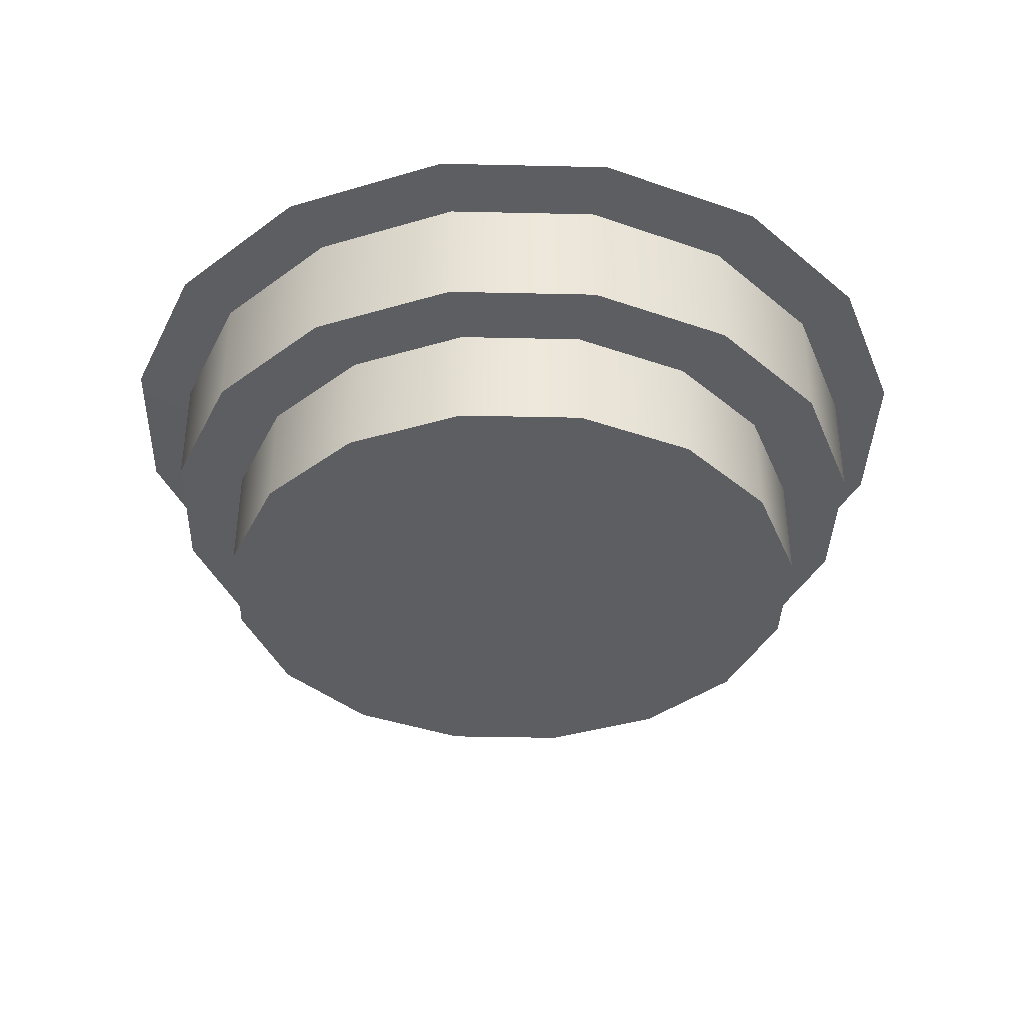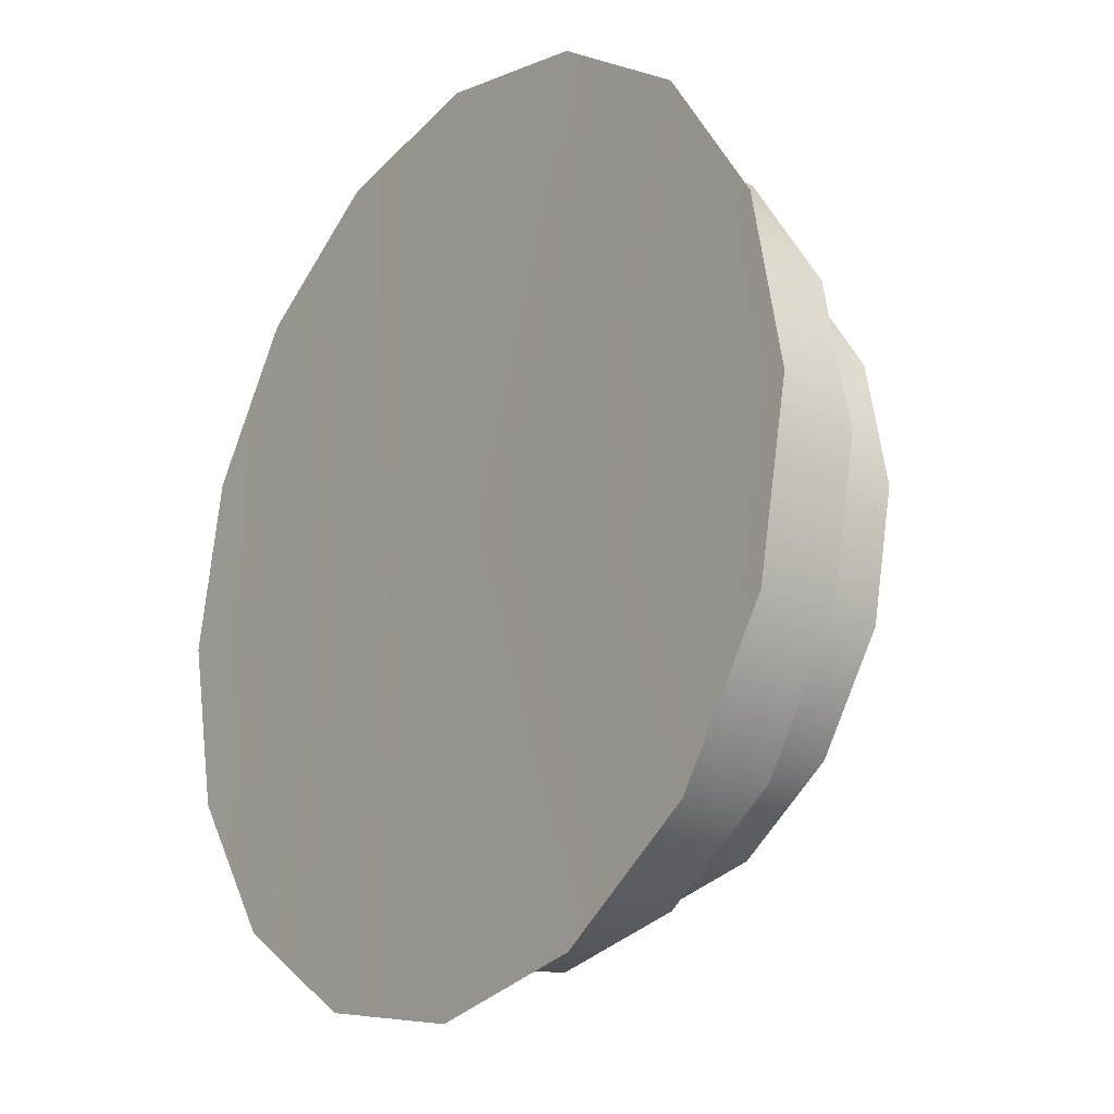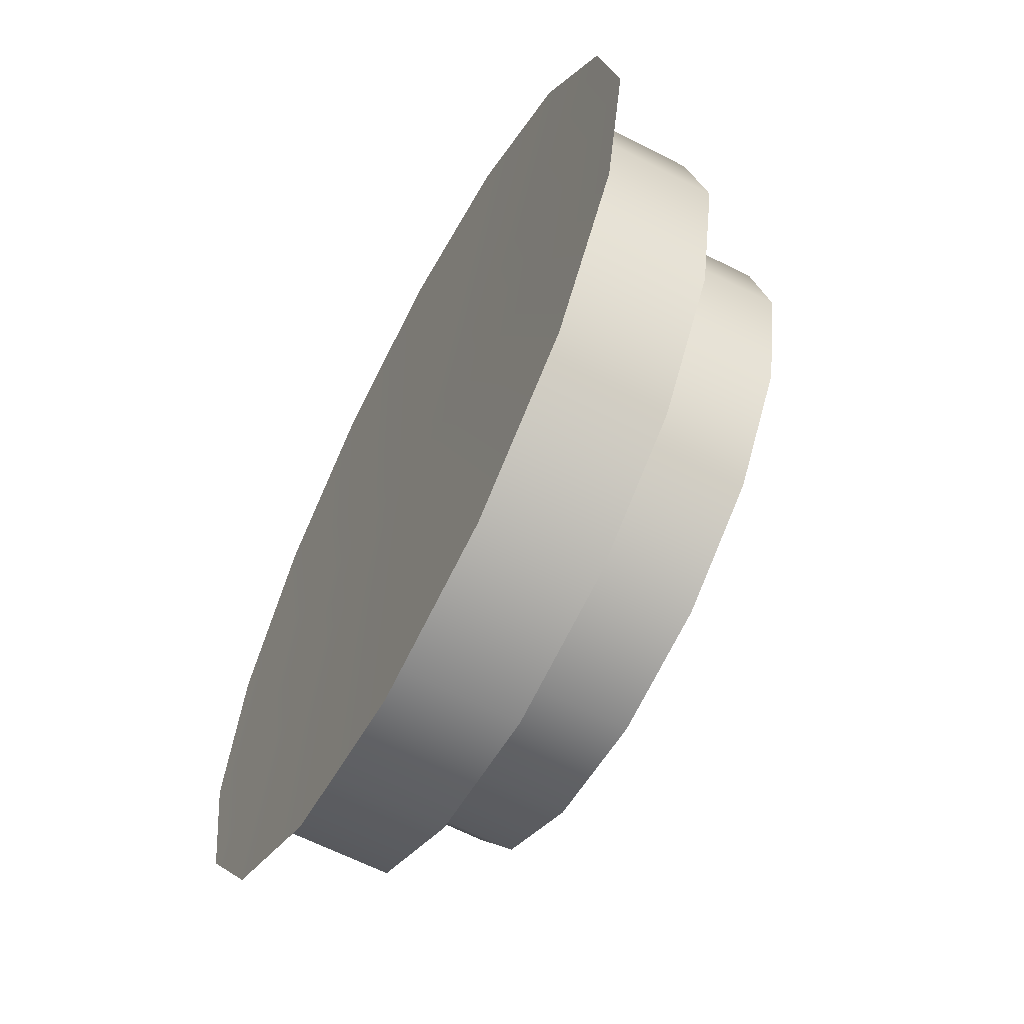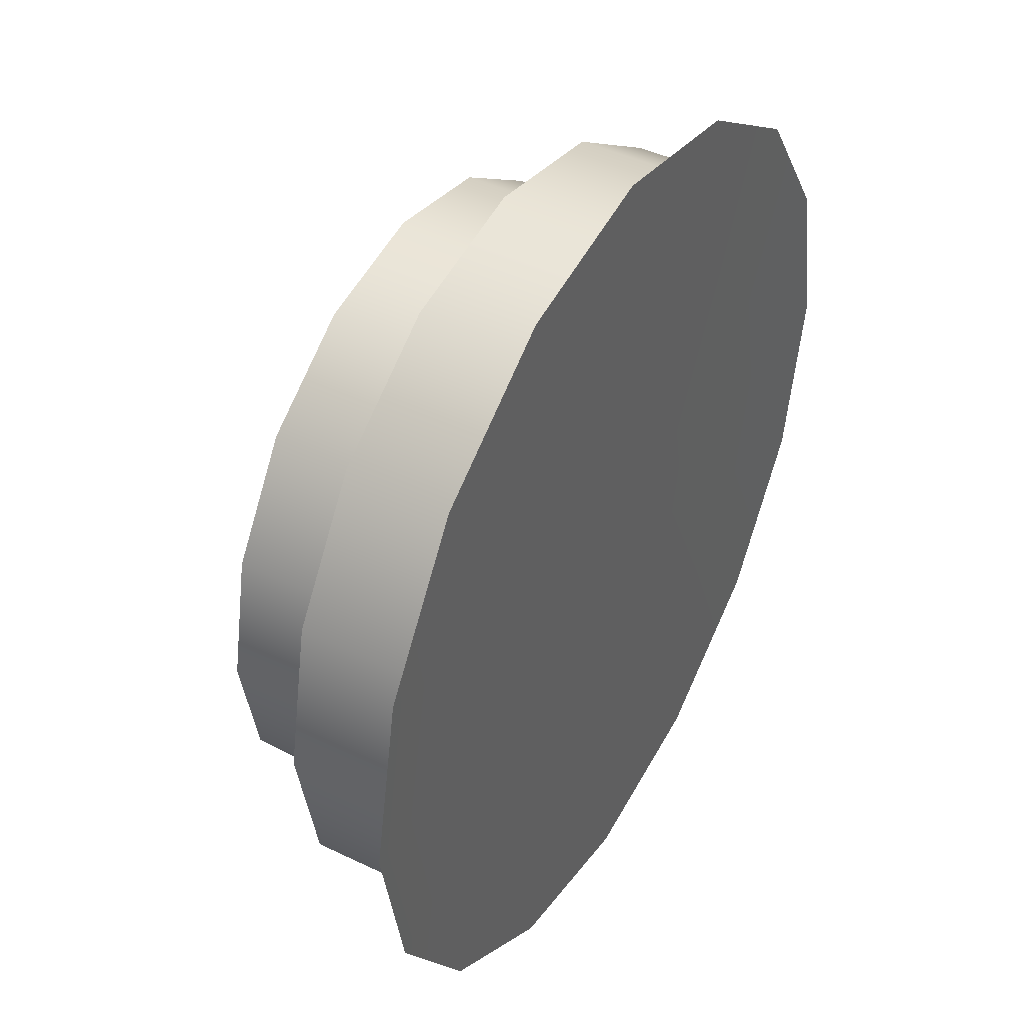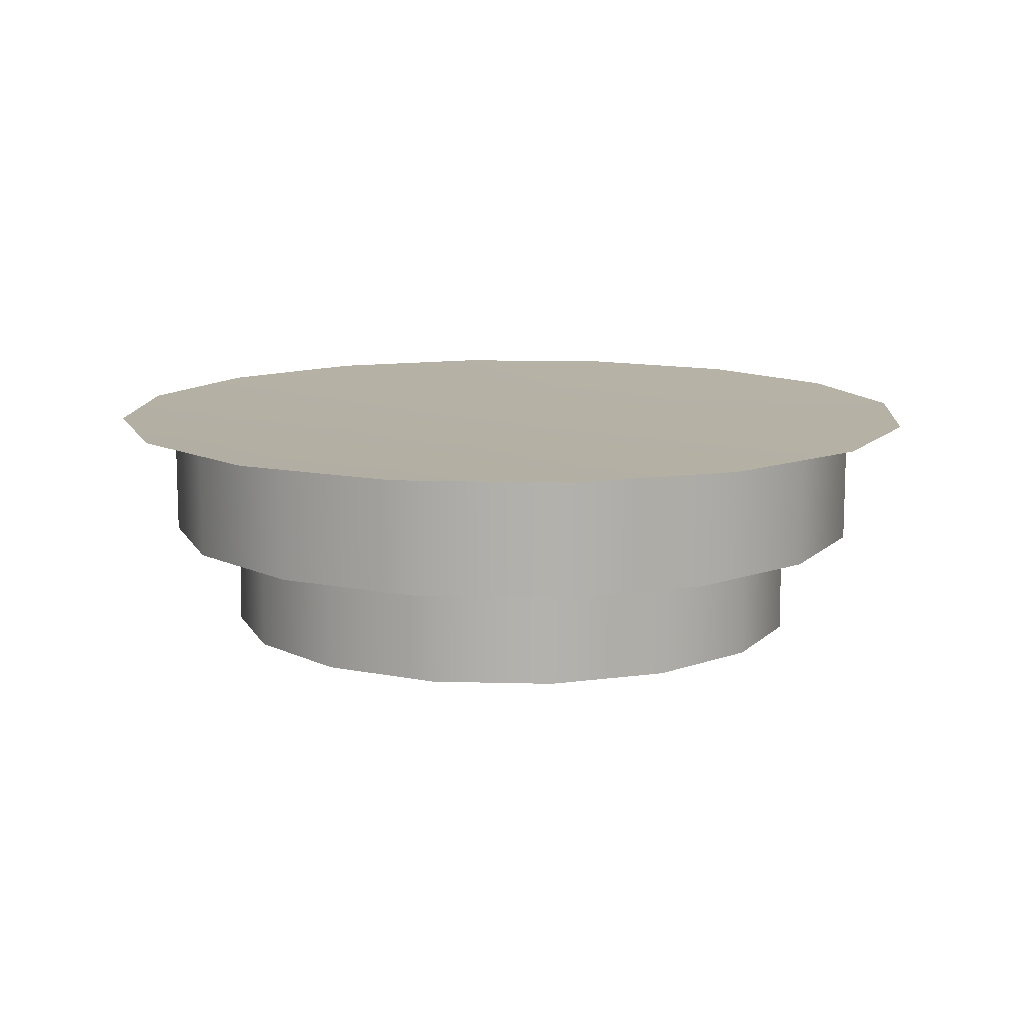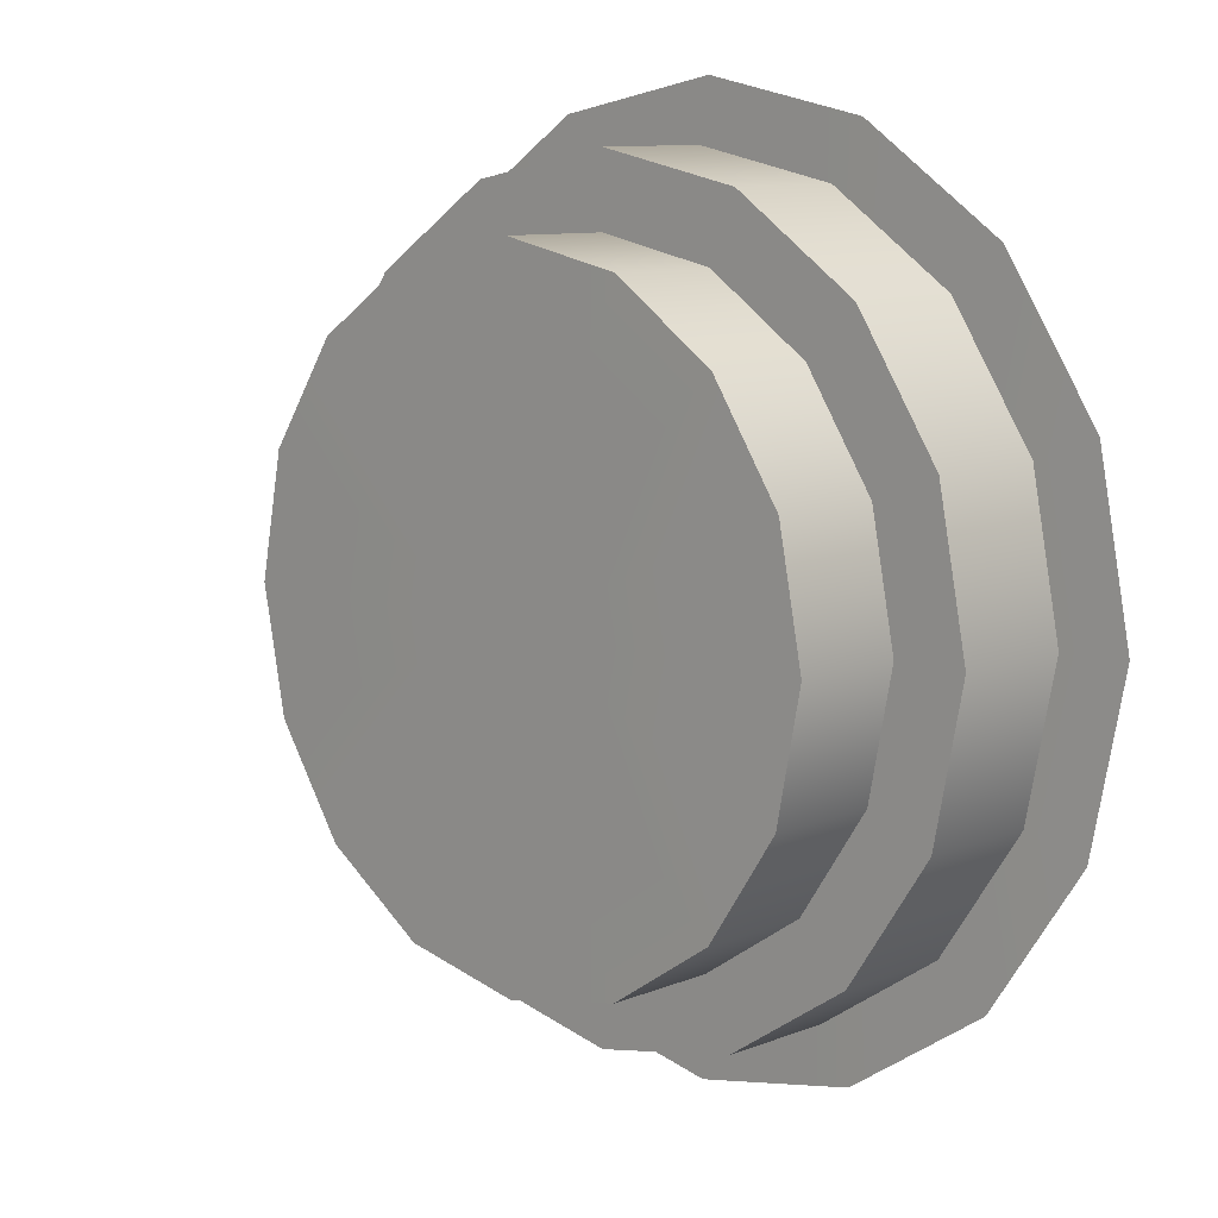
<metadata>
{"format":"obj","ext":"obj","renderer":"f3d","projection":"perspective","resolution":1024,"background":"white","views":[{"elev":-37.6,"azim":32.1,"up":"+Y"},{"elev":-19.9,"azim":-127.6,"up":"+Z"},{"elev":-62.3,"azim":-117.6,"up":"+Z"},{"elev":43.5,"azim":119.7,"up":"+Z"},{"elev":11.7,"azim":127.6,"up":"+Y"},{"elev":10.0,"azim":44.8,"up":"+Z"}]}
</metadata>
<code>
g ENV_Emissive_Bulb_E
v -0.1743 0.1285 0.4209
v -0.1743 -0.009393 0.4209
v -0.3221 -0.009393 0.3221
v -0.3221 0.1285 0.3221
v -0.4209 -0.009393 0.1743
v -0.4209 0.1285 0.1743
v -0.4555 -0.009393 8.047e-06
v -0.4555 0.1285 8.047e-06
v -0.4209 -0.009393 -0.1743
v -0.4209 0.1285 -0.1743
v -0.3221 -0.009393 -0.3221
v -0.3221 0.1285 -0.3221
v -0.1743 -0.009393 -0.4209
v -0.1743 0.1285 -0.4209
v 7.987e-06 -0.009393 -0.4555
v 7.987e-06 0.1285 -0.4555
v 0.1743 -0.009393 -0.4209
v 0.1743 0.1285 -0.4209
v 0.3221 -0.009393 -0.3221
v 0.3221 0.1285 -0.3221
v 0.4209 -0.009393 -0.1743
v 0.4209 0.1285 -0.1743
v 0.4555 -0.009393 8.047e-06
v 0.4555 0.1285 8.047e-06
v 0.4209 -0.009393 0.1743
v 0.4209 0.1285 0.1743
v 0.3221 -0.009393 0.3221
v 0.3221 0.1285 0.3221
v 0.1743 -0.009393 0.4209
v 0.1743 0.1285 0.4209
v 7.987e-06 -0.009393 0.4555
v 7.987e-06 0.1285 0.4555
v -0.1743 -0.009393 0.4209
v -0.1743 0.1285 0.4209
v -0.1428 -0.009393 -0.3448
v -0.3221 -0.009393 -0.3221
v -0.2639 -0.009393 -0.2639
v -0.1743 -0.009393 -0.4209
v 7.987e-06 -0.009393 -0.3732
v 7.987e-06 -0.009393 -0.4555
v 0.1428 -0.009393 -0.3448
v 0.1743 -0.009393 -0.4209
v 0.2639 -0.009393 -0.2639
v 0.3221 -0.009393 -0.3221
v 0.3448 -0.009393 -0.1428
v 0.4209 -0.009393 -0.1743
v 0.3732 -0.009393 8.047e-06
v 0.4555 -0.009393 8.047e-06
v 0.3448 -0.009393 0.1428
v 0.4209 -0.009393 0.1743
v 0.2639 -0.009393 0.2639
v 0.3221 -0.009393 0.3221
v 0.1428 -0.009393 0.3448
v 0.1743 -0.009393 0.4209
v 7.987e-06 -0.009393 0.3732
v 7.987e-06 -0.009393 0.4555
v -0.1428 -0.009393 0.3448
v -0.1743 -0.009393 0.4209
v -0.2639 -0.009393 0.2639
v -0.3221 -0.009393 0.3221
v -0.3448 -0.009393 0.1428
v -0.4209 -0.009393 0.1743
v -0.3732 -0.009393 8.047e-06
v -0.4555 -0.009393 8.047e-06
v -0.3448 -0.009393 -0.1428
v -0.4209 -0.009393 -0.1743
v -0.2639 -0.009393 -0.2639
v -0.3221 -0.009393 -0.3221
v -0.1428 -0.009393 0.3448
v -0.1433 -0.1377 0.3459
v -0.2648 -0.1377 0.2648
v -0.2639 -0.009393 0.2639
v -0.3459 -0.1377 0.1433
v -0.3448 -0.009393 0.1428
v -0.3744 -0.1377 8.047e-06
v -0.3732 -0.009393 8.047e-06
v -0.3459 -0.1377 -0.1433
v -0.3448 -0.009393 -0.1428
v -0.2648 -0.1377 -0.2648
v -0.2639 -0.009393 -0.2639
v -0.1433 -0.1377 -0.3459
v -0.1428 -0.009393 -0.3448
v 7.987e-06 -0.1377 -0.3744
v 7.987e-06 -0.009393 -0.3732
v 0.1433 -0.1377 -0.3459
v 0.1428 -0.009393 -0.3448
v 0.2648 -0.1377 -0.2648
v 0.2639 -0.009393 -0.2639
v 0.3459 -0.1377 -0.1433
v 0.3448 -0.009393 -0.1428
v 0.3744 -0.1377 8.047e-06
v 0.3732 -0.009393 8.047e-06
v 0.3459 -0.1377 0.1433
v 0.3448 -0.009393 0.1428
v 0.2648 -0.1377 0.2648
v 0.2639 -0.009393 0.2639
v 0.1433 -0.1377 0.3459
v 0.1428 -0.009393 0.3448
v 7.987e-06 -0.1377 0.3744
v 7.987e-06 -0.009393 0.3732
v -0.1433 -0.1377 0.3459
v -0.1428 -0.009393 0.3448
v 7.987e-06 0.1416 -0.5248
v 7.987e-06 0.1323 8.047e-06
v 0.2008 0.1416 -0.4849
v 0.3711 0.1416 -0.3711
v 0.4849 0.1416 -0.2008
v 0.5248 0.1416 8.047e-06
v -0.2008 0.1416 -0.4849
v 7.987e-06 0.1323 8.047e-06
v 7.987e-06 0.1416 -0.5248
v -0.3711 0.1416 -0.3711
v -0.4849 0.1416 -0.2008
v -0.5248 0.1416 8.047e-06
v -0.4849 0.1416 0.2008
v -0.3711 0.1416 0.3711
v -0.2008 0.1416 0.4849
v 7.987e-06 0.1416 0.5248
v 0.2008 0.1416 0.4849
v 0.3711 0.1416 0.3711
v 0.4849 0.1416 0.2008
v 0.5248 0.1416 8.047e-06
v 0.3744 -0.1377 8.047e-06
v 7.987e-06 -0.1416 8.047e-06
v 0.3459 -0.1377 0.1433
v 0.3459 -0.1377 -0.1433
v 0.2648 -0.1377 0.2648
v 0.2648 -0.1377 -0.2648
v 0.1433 -0.1377 0.3459
v 0.1433 -0.1377 -0.3459
v 7.987e-06 -0.1377 0.3744
v 7.987e-06 -0.1377 -0.3744
v -0.1433 -0.1377 0.3459
v -0.1433 -0.1377 -0.3459
v -0.2648 -0.1377 0.2648
v -0.2648 -0.1377 -0.2648
v -0.3459 -0.1377 0.1433
v -0.3459 -0.1377 -0.1433
v -0.3744 -0.1377 8.047e-06
v 0.4555 0.1285 8.047e-06
v 7.987e-06 0.1323 8.047e-06
v 0.4209 0.1285 -0.1743
v 0.4209 0.1285 0.1743
v 0.3221 0.1285 -0.3221
v 0.3221 0.1285 0.3221
v 0.1743 0.1285 -0.4209
v 0.1743 0.1285 0.4209
v 7.987e-06 0.1285 -0.4555
v 7.987e-06 0.1285 0.4555
v -0.1743 0.1285 -0.4209
v -0.1743 0.1285 0.4209
v -0.3221 0.1285 -0.3221
v -0.3221 0.1285 0.3221
v -0.4209 0.1285 -0.1743
v -0.4209 0.1285 0.1743
v -0.4555 0.1285 8.047e-06
g ENV_Emissive_Bulb_E_0
f 3 2 1
f 4 3 1
f 5 3 4
f 6 5 4
f 7 5 6
f 8 7 6
f 9 7 8
f 10 9 8
f 11 9 10
f 12 11 10
f 13 11 12
f 14 13 12
f 15 13 14
f 16 15 14
f 17 15 16
f 18 17 16
f 19 17 18
f 20 19 18
f 21 19 20
f 22 21 20
f 23 21 22
f 24 23 22
f 25 23 24
f 26 25 24
f 27 25 26
f 28 27 26
f 29 27 28
f 30 29 28
f 31 29 30
f 32 31 30
f 33 31 32
f 34 33 32
f 37 36 35
f 36 38 35
f 35 38 39
f 38 40 39
f 39 40 41
f 40 42 41
f 41 42 43
f 42 44 43
f 43 44 45
f 44 46 45
f 45 46 47
f 46 48 47
f 47 48 49
f 48 50 49
f 49 50 51
f 50 52 51
f 51 52 53
f 52 54 53
f 53 54 55
f 54 56 55
f 55 56 57
f 56 58 57
f 57 58 59
f 58 60 59
f 59 60 61
f 60 62 61
f 61 62 63
f 62 64 63
f 63 64 65
f 64 66 65
f 65 66 67
f 66 68 67
f 71 70 69
f 72 71 69
f 73 71 72
f 74 73 72
f 75 73 74
f 76 75 74
f 77 75 76
f 78 77 76
f 79 77 78
f 80 79 78
f 81 79 80
f 82 81 80
f 83 81 82
f 84 83 82
f 85 83 84
f 86 85 84
f 87 85 86
f 88 87 86
f 89 87 88
f 90 89 88
f 91 89 90
f 92 91 90
f 93 91 92
f 94 93 92
f 95 93 94
f 96 95 94
f 97 95 96
f 98 97 96
f 99 97 98
f 100 99 98
f 101 99 100
f 102 101 100
f 105 104 103
f 106 104 105
f 107 104 106
f 108 104 107
f 111 110 109
f 109 110 112
f 112 110 113
f 113 110 114
f 114 110 115
f 115 110 116
f 116 110 117
f 117 110 118
f 118 110 119
f 119 110 120
f 120 110 121
f 121 110 122
f 125 124 123
f 123 124 126
f 127 124 125
f 126 124 128
f 129 124 127
f 128 124 130
f 131 124 129
f 130 124 132
f 133 124 131
f 132 124 134
f 135 124 133
f 134 124 136
f 137 124 135
f 136 124 138
f 139 124 137
f 138 124 139
f 142 141 140
f 140 141 143
f 144 141 142
f 143 141 145
f 146 141 144
f 145 141 147
f 148 141 146
f 147 141 149
f 150 141 148
f 149 141 151
f 152 141 150
f 151 141 153
f 154 141 152
f 153 141 155
f 156 141 154
f 155 141 156

</code>
